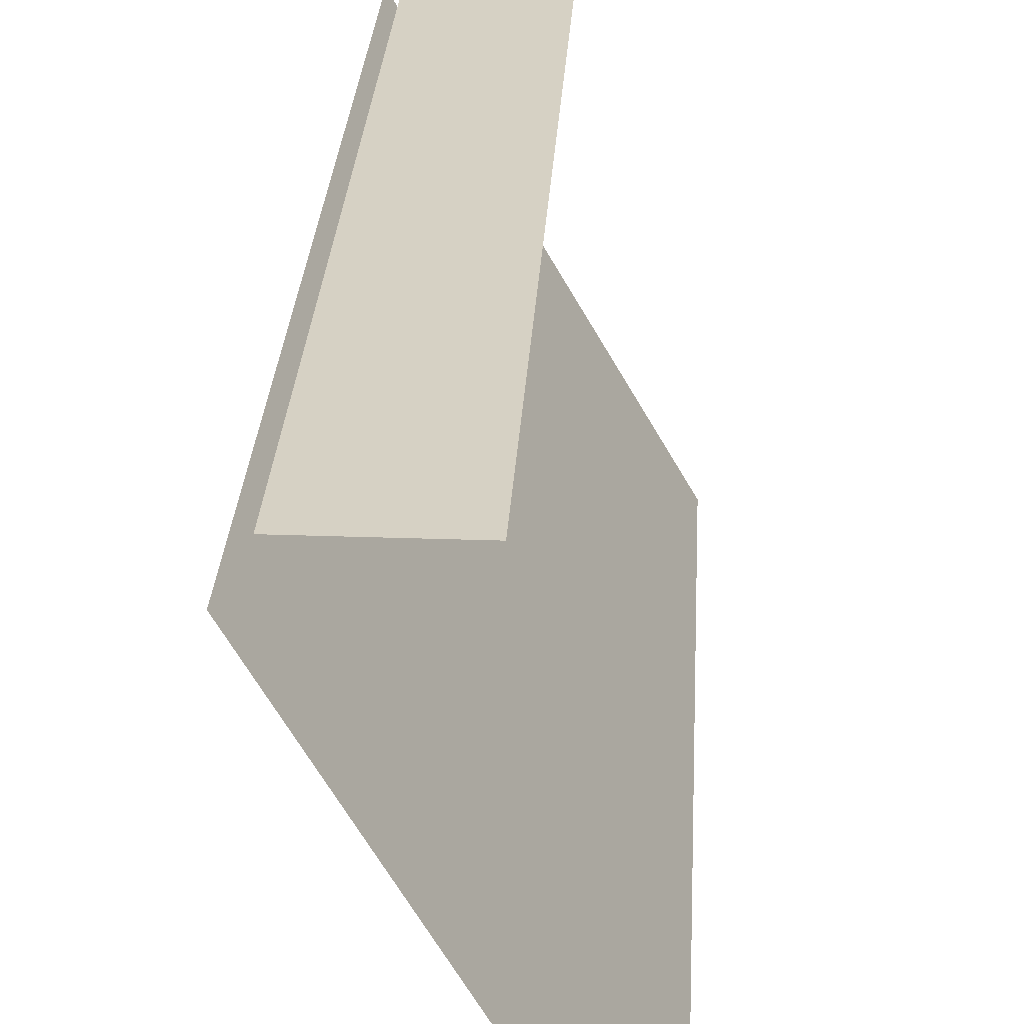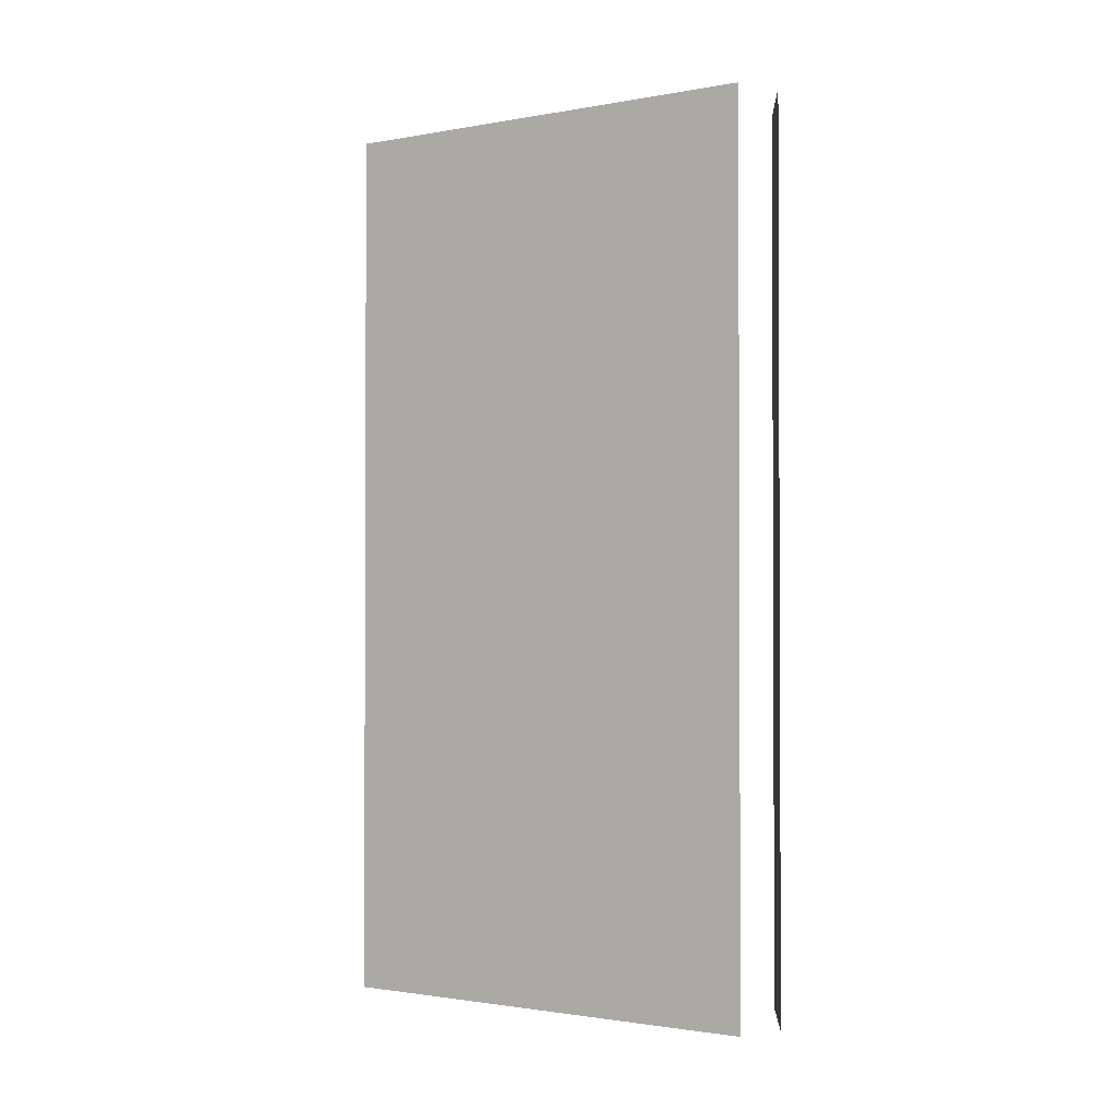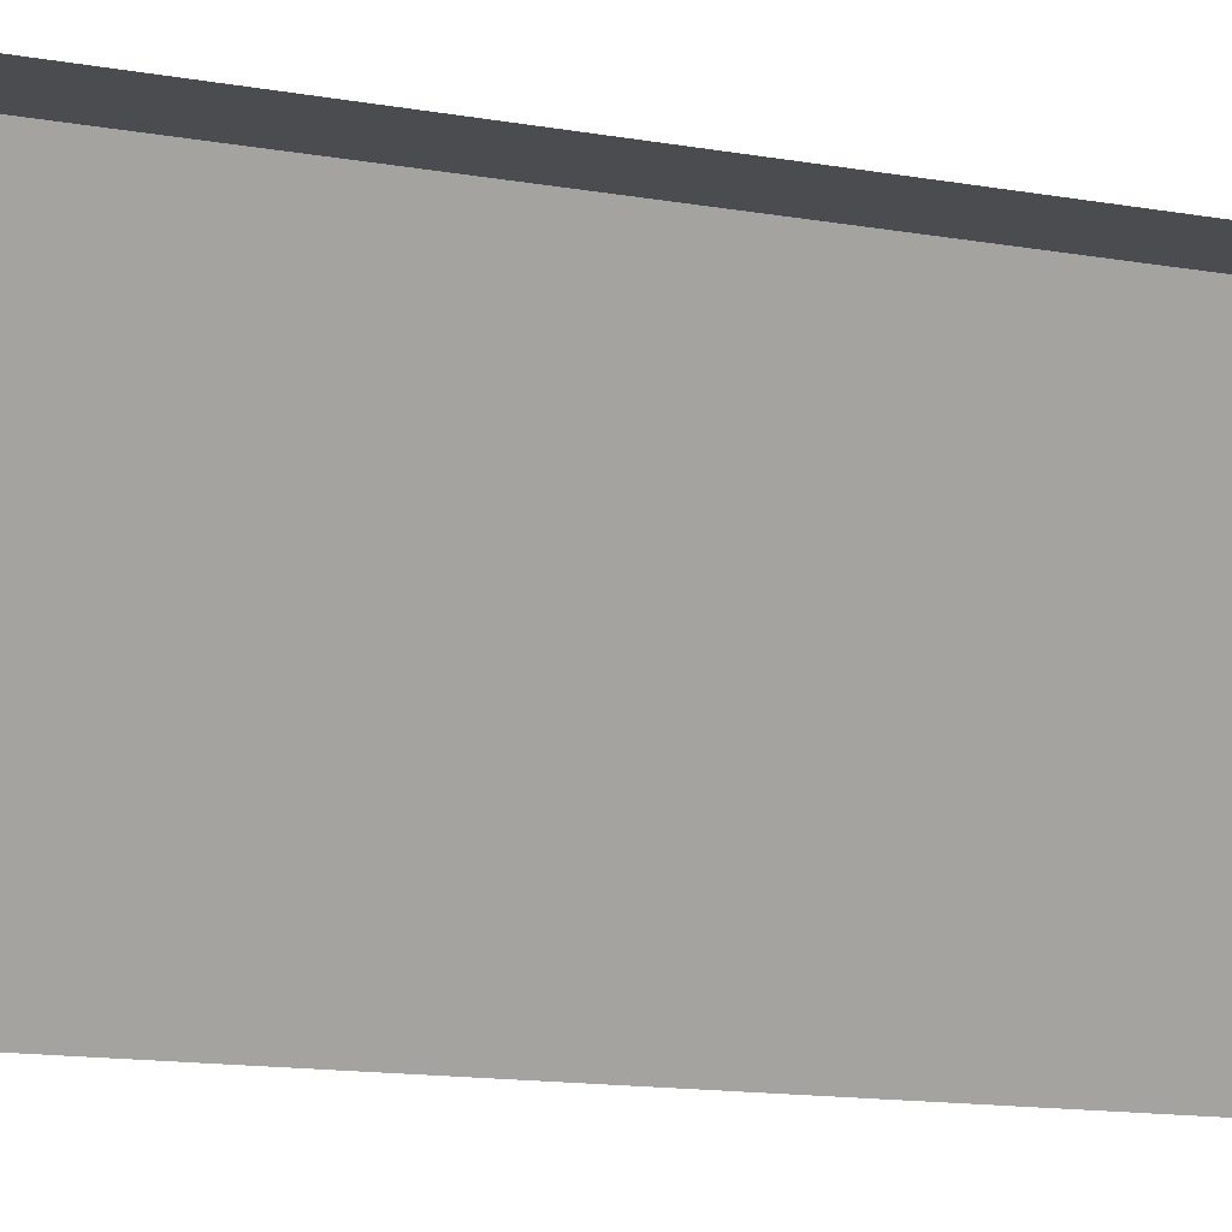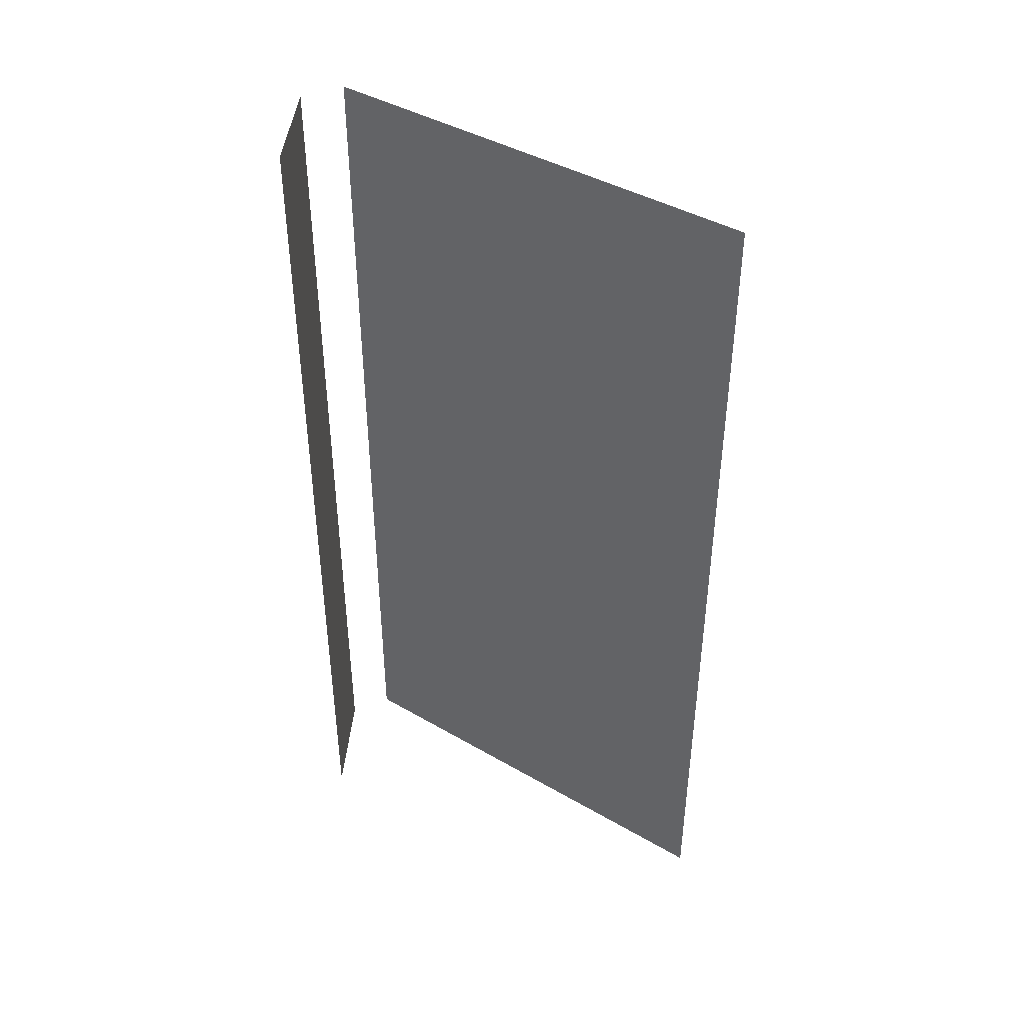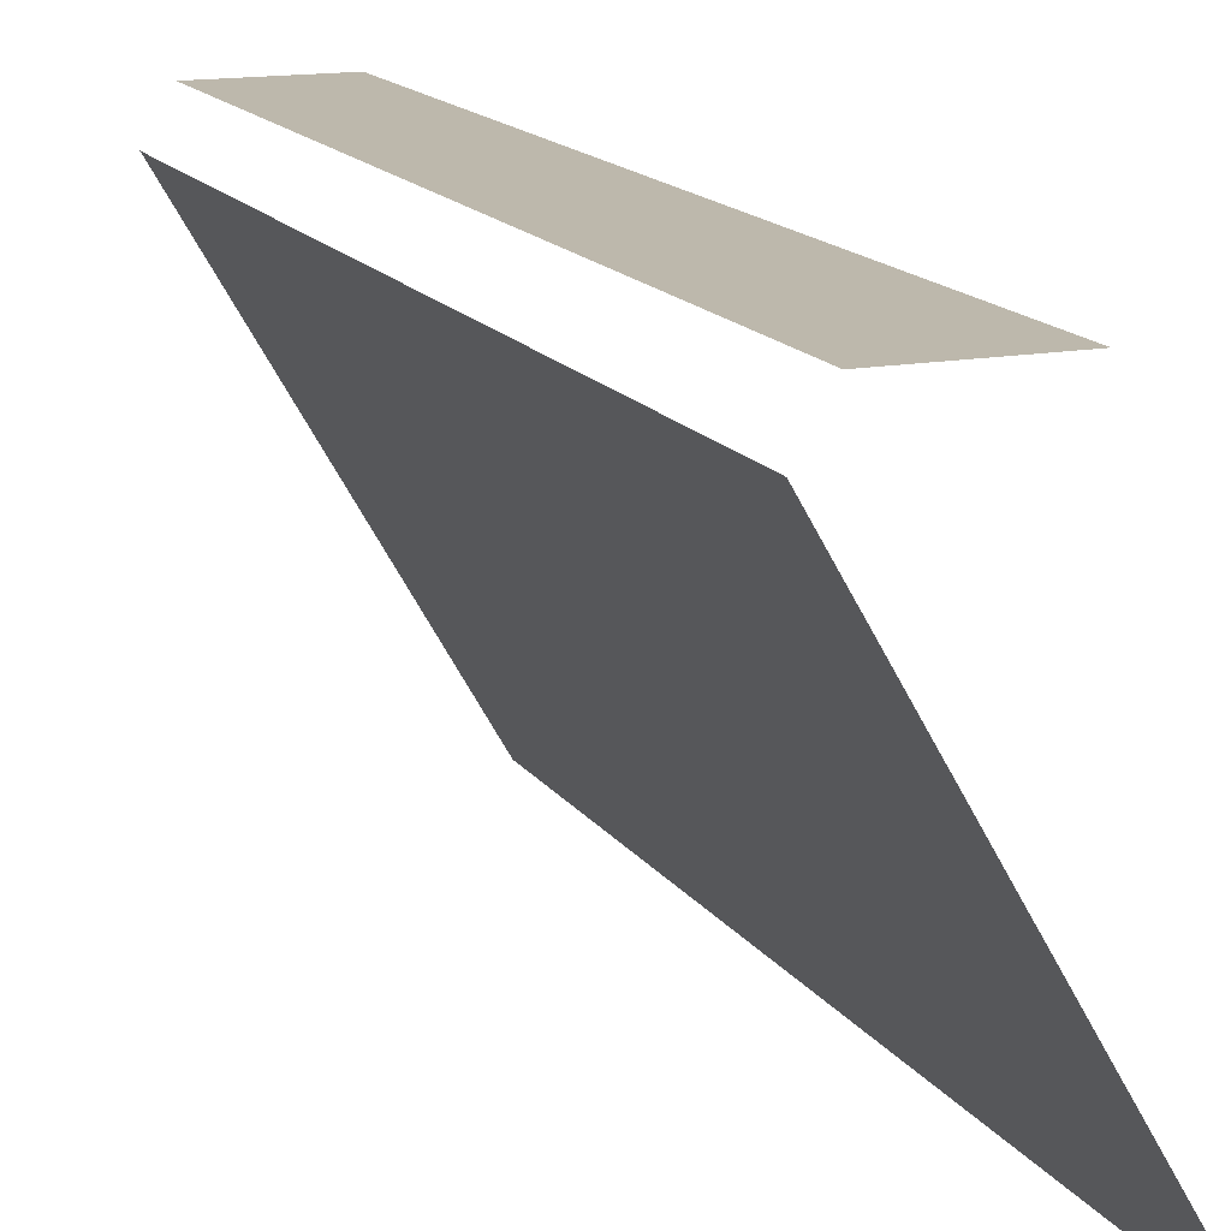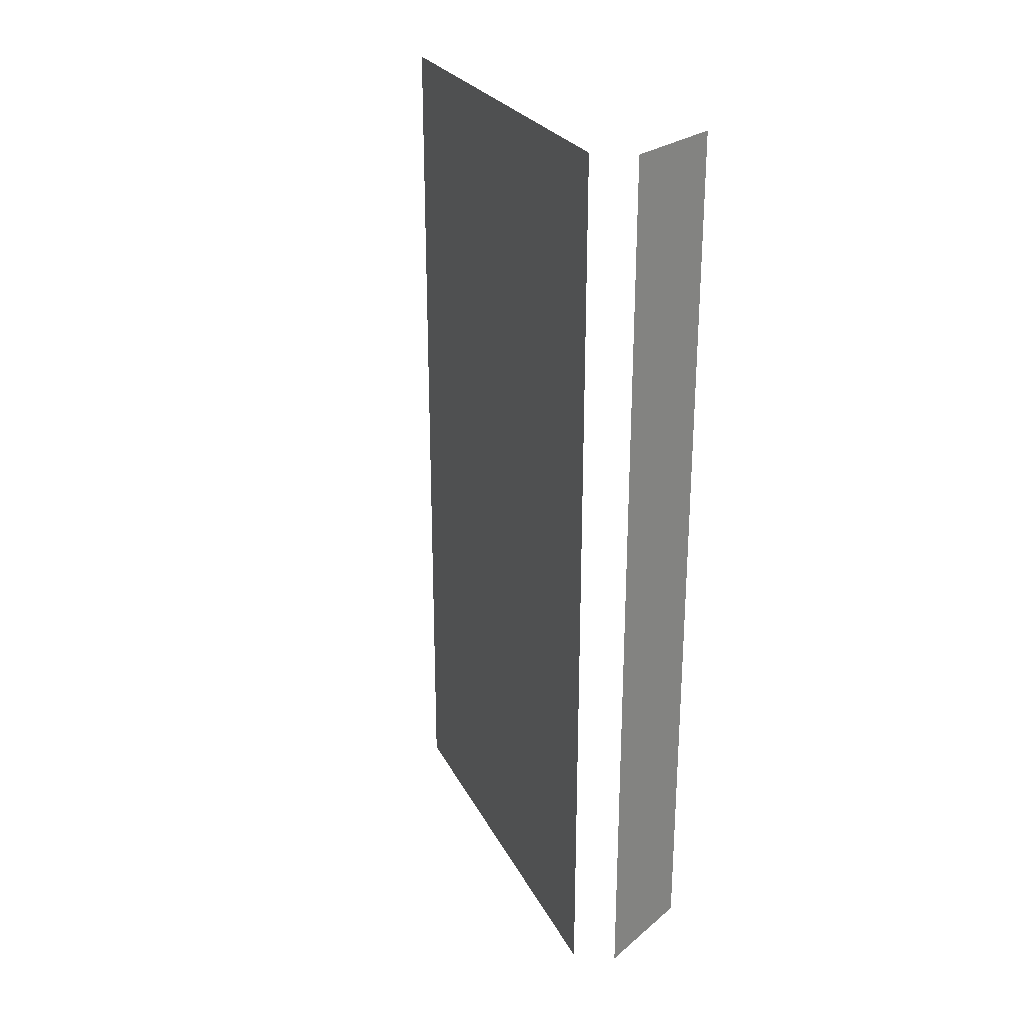
<metadata>
{"format":"obj","ext":"obj","renderer":"f3d","projection":"perspective","resolution":1024,"background":"white","views":[{"elev":26.9,"azim":-176.8,"up":"+Y"},{"elev":-1.5,"azim":93.1,"up":"+Z"},{"elev":-15.1,"azim":70.2,"up":"+Y"},{"elev":42.4,"azim":-85.2,"up":"+Z"},{"elev":14.9,"azim":158.1,"up":"+Y"},{"elev":25.7,"azim":128.1,"up":"+Z"}]}
</metadata>
<code>
v -0.2 0 2
v -0.2 0 0
v -0.2 0 -2
v -0.7 0 2
v -0.7 0 1
v -0.7 0 -1
v -0.7 0 -2
v -0.1 -0.1732 2
v -0.1 -0.1732 0
v -0.1 -0.1732 -2
v -1.1 -1.905 2
v -1.1 -1.905 0
v -1.1 -1.905 -2
f 1 5 4
f 1 2 5
f 2 6 5
f 2 3 6
f 3 7 6
f 8 11 9
f 11 12 9
f 12 13 9
f 13 10 9

</code>
